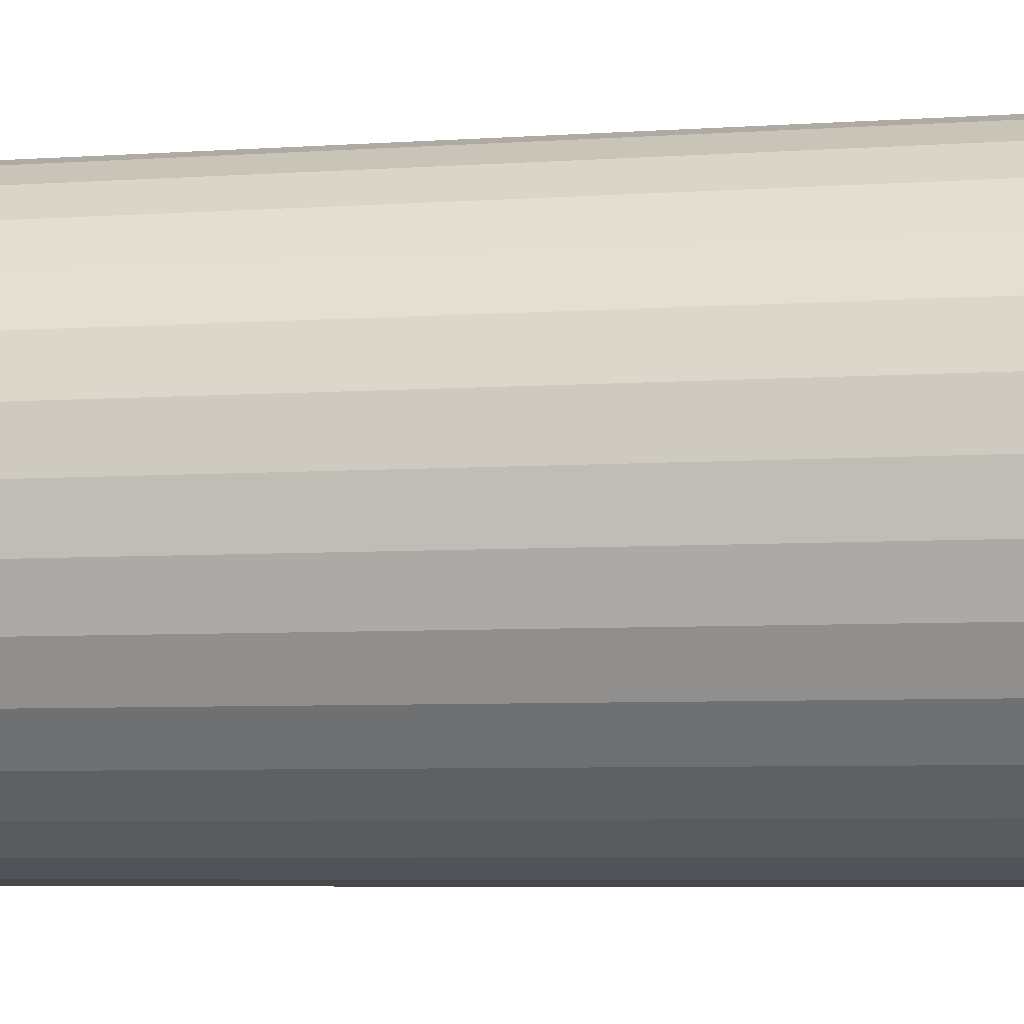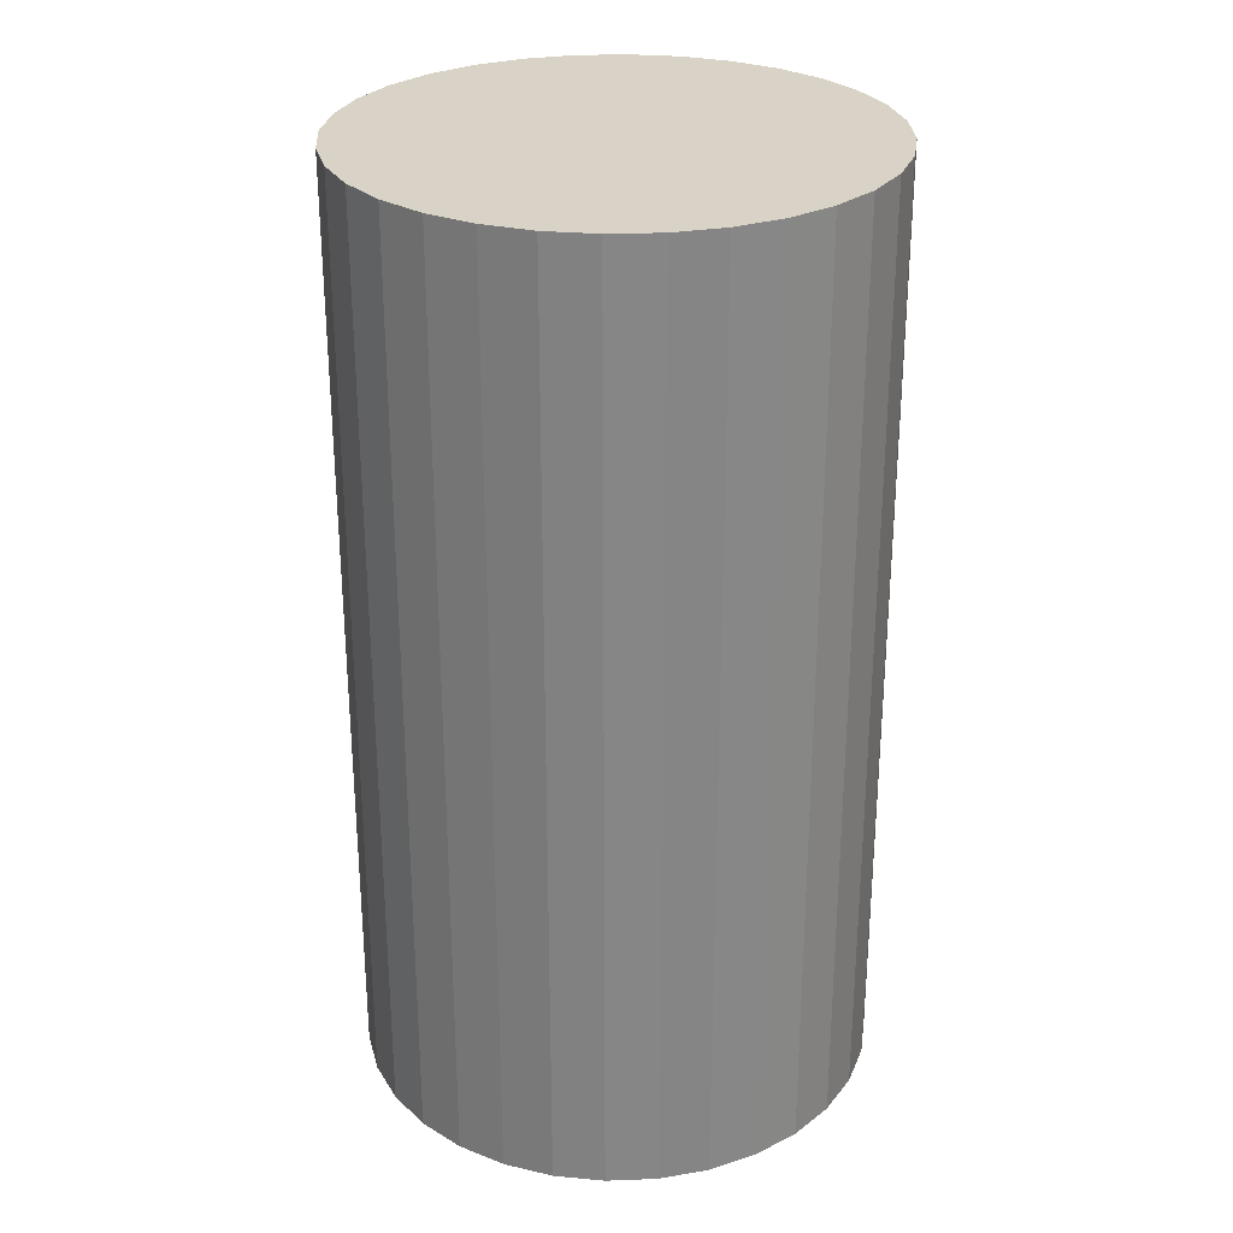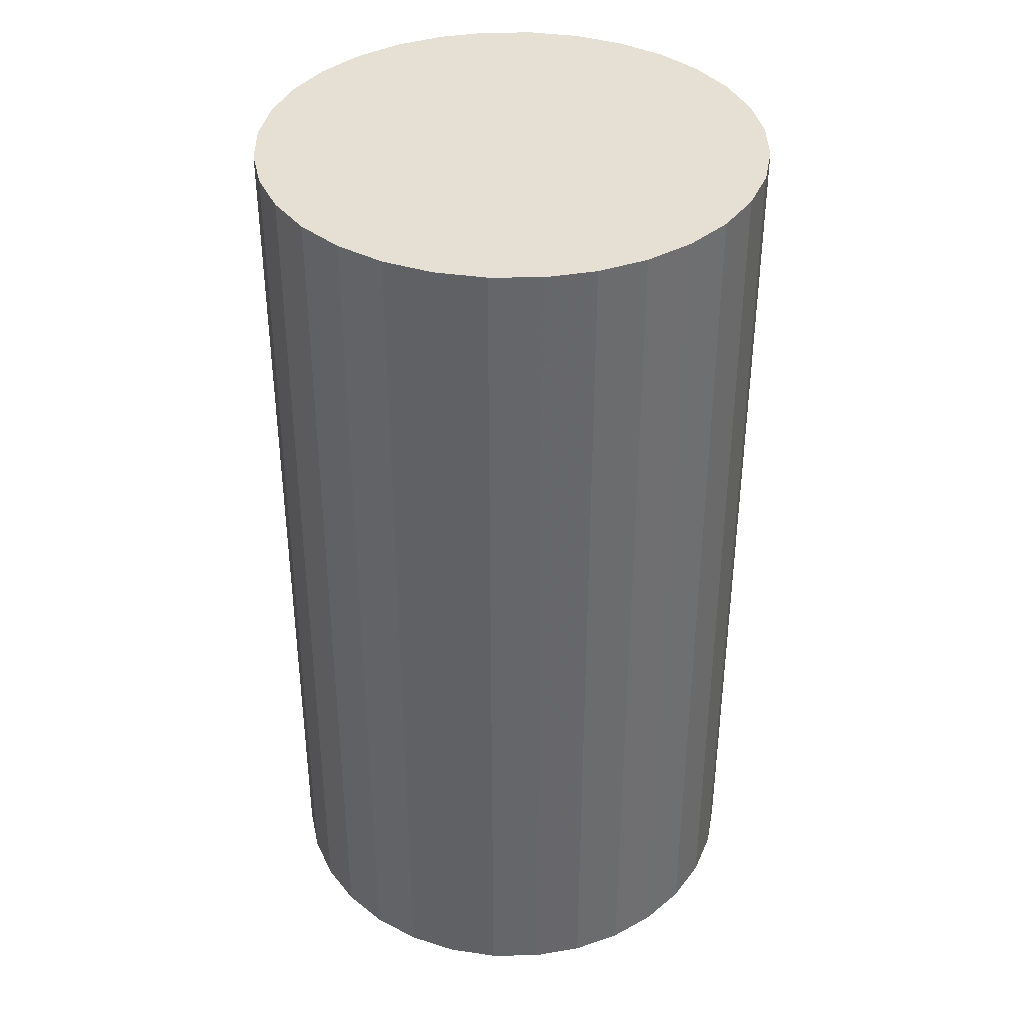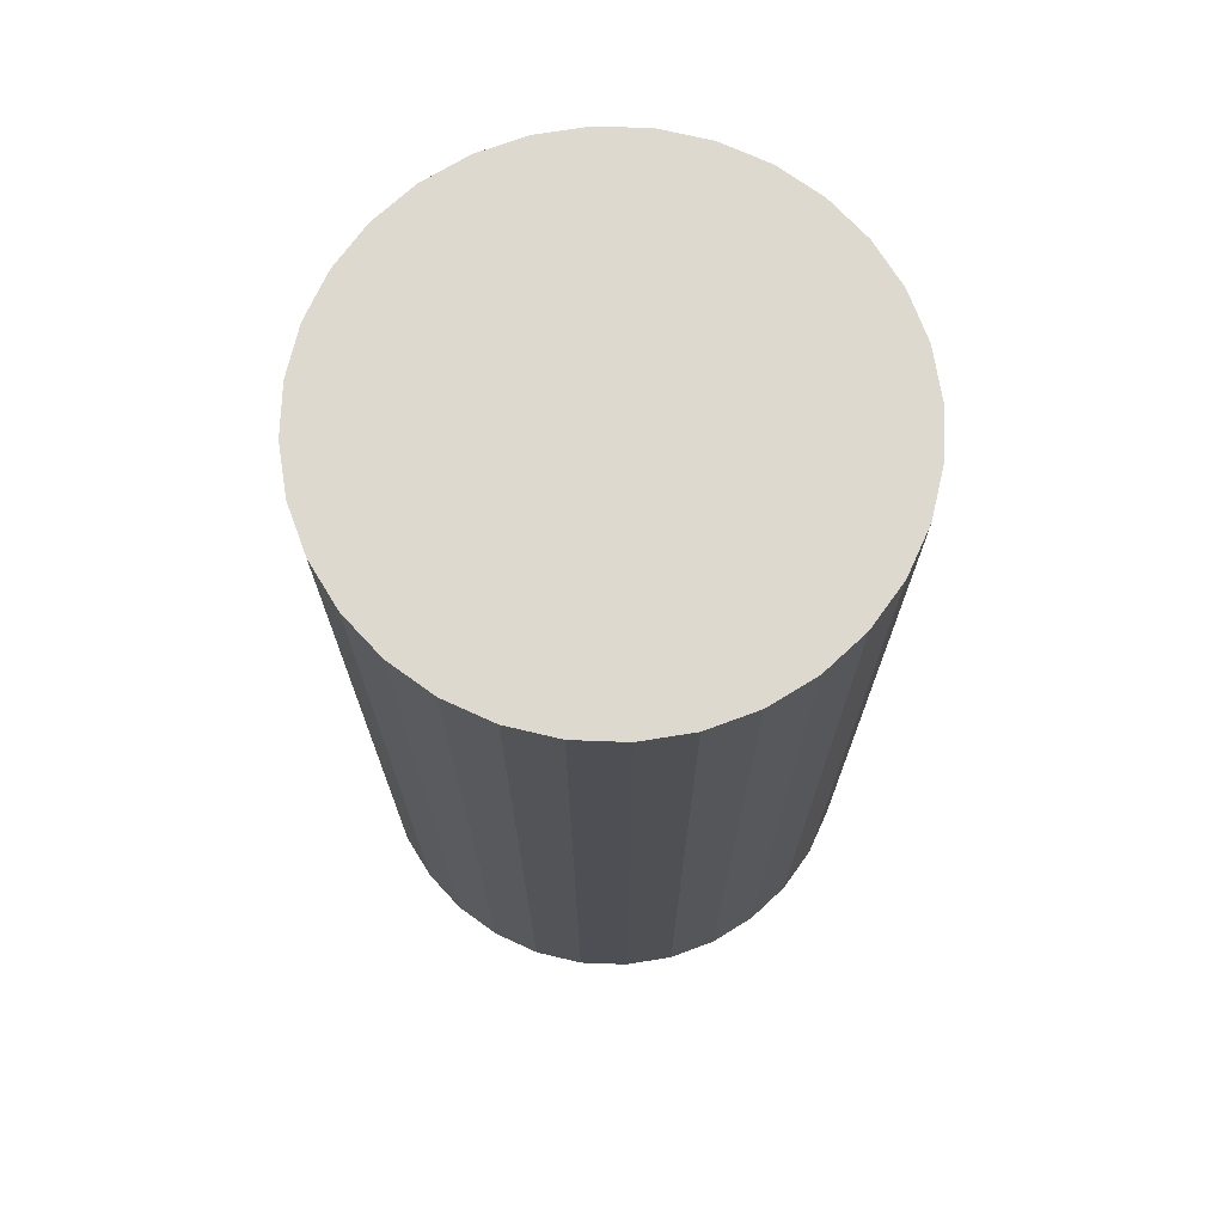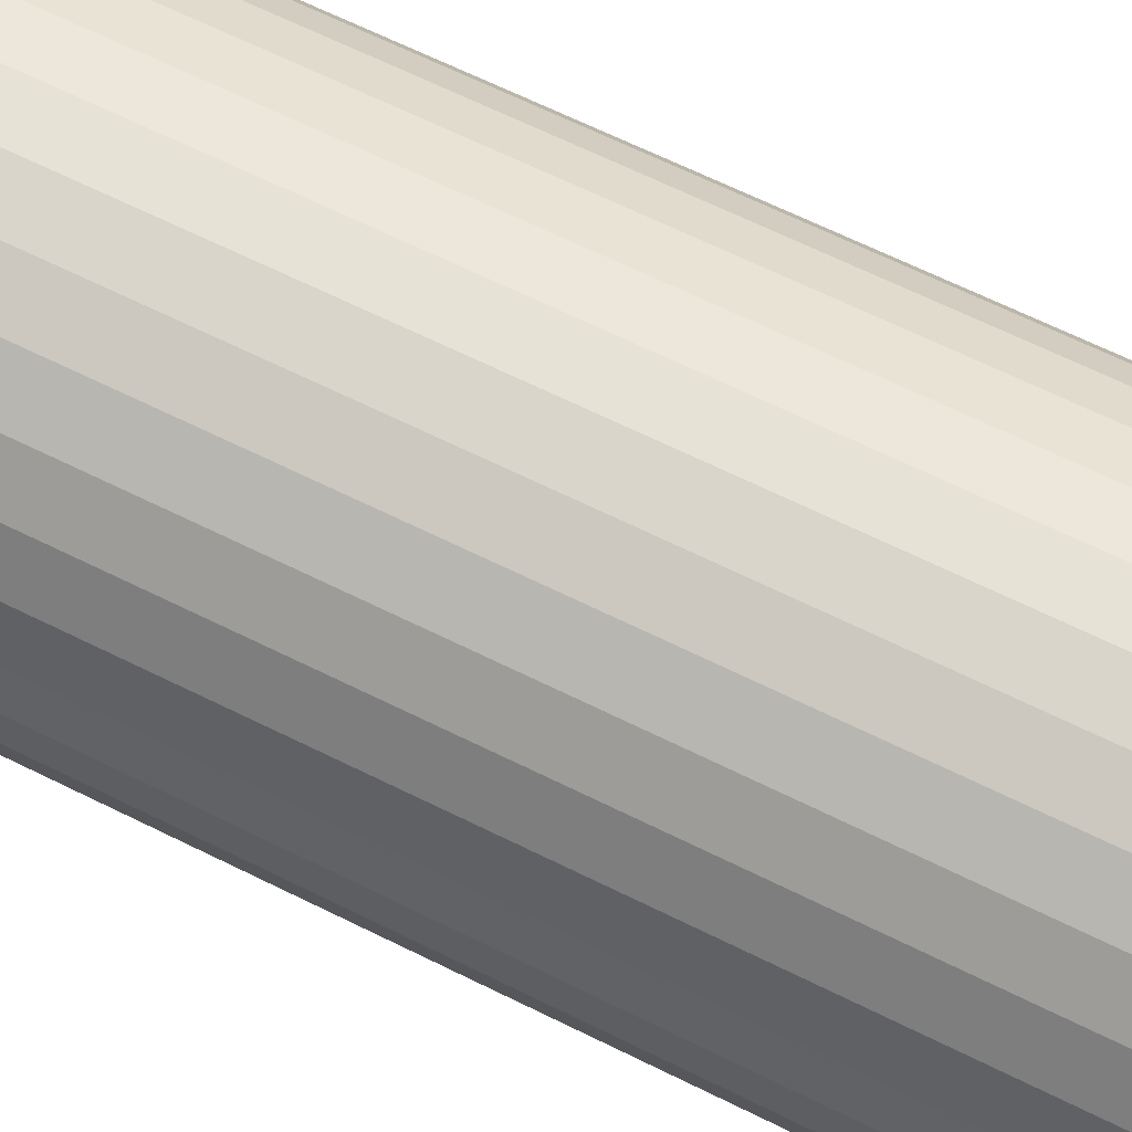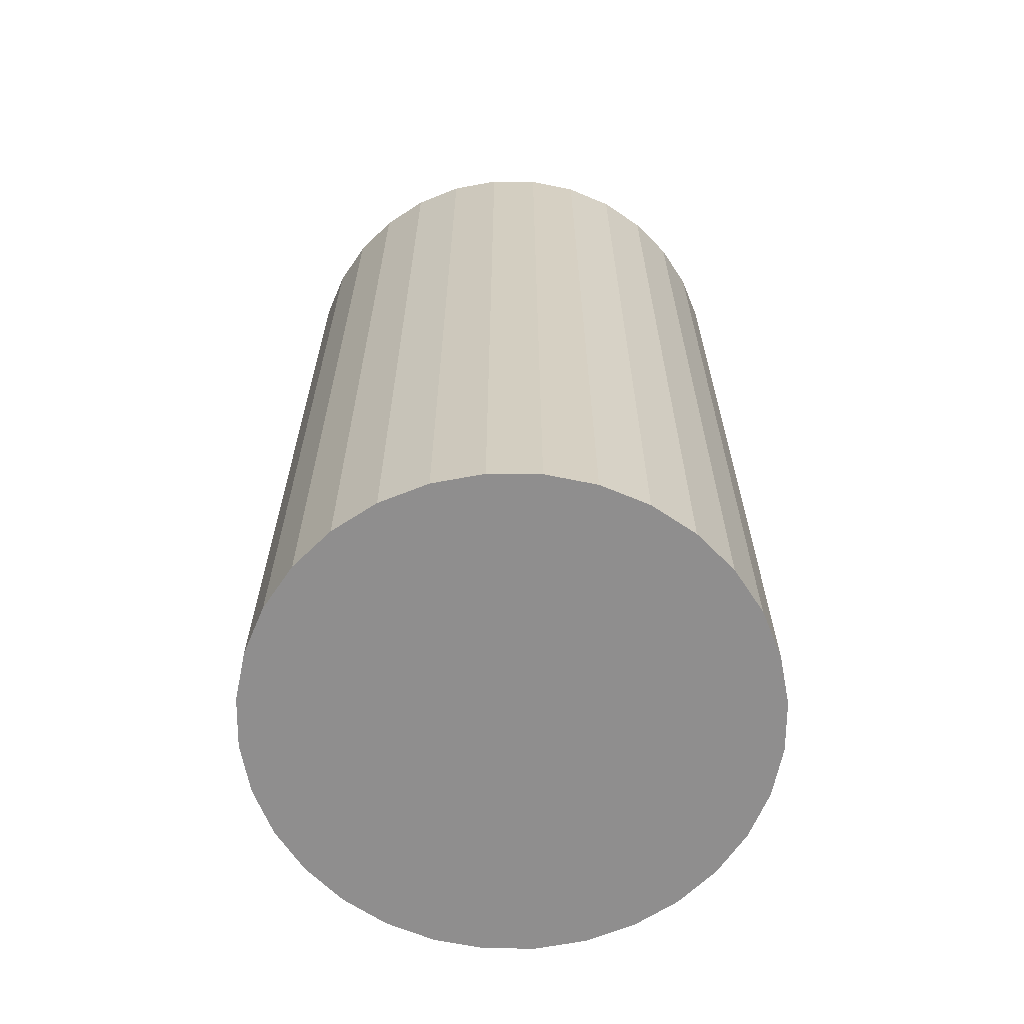
<metadata>
{"format":"obj","ext":"obj","renderer":"f3d","projection":"perspective","resolution":1024,"background":"white","views":[{"elev":-6.1,"azim":101.7,"up":"+Y"},{"elev":28.2,"azim":92.4,"up":"+Z"},{"elev":38.2,"azim":-17.6,"up":"+Z"},{"elev":71.7,"azim":-3.5,"up":"+Z"},{"elev":68.8,"azim":116.0,"up":"+Y"},{"elev":-65.0,"azim":173.9,"up":"+Z"}]}
</metadata>
<code>
v 0 0 -0.03925
v 0.02148 0 -0.03925
v 0.02148 0 0.03925
v 0 0 0.03925
v 0.02107 0.004191 -0.03925
v 0.02107 0.004191 0.03925
v 0.01985 0.008221 -0.03925
v 0.01985 0.008221 0.03925
v 0.01786 0.01194 -0.03925
v 0.01786 0.01194 0.03925
v 0.01519 0.01519 -0.03925
v 0.01519 0.01519 0.03925
v 0.01194 0.01786 -0.03925
v 0.01194 0.01786 0.03925
v 0.008221 0.01985 -0.03925
v 0.008221 0.01985 0.03925
v 0.004191 0.02107 -0.03925
v 0.004191 0.02107 0.03925
v 0 0.02148 -0.03925
v 0 0.02148 0.03925
v -0.004191 0.02107 -0.03925
v -0.004191 0.02107 0.03925
v -0.008221 0.01985 -0.03925
v -0.008221 0.01985 0.03925
v -0.01194 0.01786 -0.03925
v -0.01194 0.01786 0.03925
v -0.01519 0.01519 -0.03925
v -0.01519 0.01519 0.03925
v -0.01786 0.01194 -0.03925
v -0.01786 0.01194 0.03925
v -0.01985 0.008221 -0.03925
v -0.01985 0.008221 0.03925
v -0.02107 0.004191 -0.03925
v -0.02107 0.004191 0.03925
v -0.02148 0 -0.03925
v -0.02148 0 0.03925
v -0.02107 -0.004191 -0.03925
v -0.02107 -0.004191 0.03925
v -0.01985 -0.008221 -0.03925
v -0.01985 -0.008221 0.03925
v -0.01786 -0.01194 -0.03925
v -0.01786 -0.01194 0.03925
v -0.01519 -0.01519 -0.03925
v -0.01519 -0.01519 0.03925
v -0.01194 -0.01786 -0.03925
v -0.01194 -0.01786 0.03925
v -0.008221 -0.01985 -0.03925
v -0.008221 -0.01985 0.03925
v -0.004191 -0.02107 -0.03925
v -0.004191 -0.02107 0.03925
v -0 -0.02148 -0.03925
v -0 -0.02148 0.03925
v 0.004191 -0.02107 -0.03925
v 0.004191 -0.02107 0.03925
v 0.008221 -0.01985 -0.03925
v 0.008221 -0.01985 0.03925
v 0.01194 -0.01786 -0.03925
v 0.01194 -0.01786 0.03925
v 0.01519 -0.01519 -0.03925
v 0.01519 -0.01519 0.03925
v 0.01786 -0.01194 -0.03925
v 0.01786 -0.01194 0.03925
v 0.01985 -0.008221 -0.03925
v 0.01985 -0.008221 0.03925
v 0.02107 -0.004191 -0.03925
v 0.02107 -0.004191 0.03925
f 2 1 5
f 2 5 3
f 3 5 6
f 3 6 4
f 5 1 7
f 5 7 6
f 6 7 8
f 6 8 4
f 7 1 9
f 7 9 8
f 8 9 10
f 8 10 4
f 9 1 11
f 9 11 10
f 10 11 12
f 10 12 4
f 11 1 13
f 11 13 12
f 12 13 14
f 12 14 4
f 13 1 15
f 13 15 14
f 14 15 16
f 14 16 4
f 15 1 17
f 15 17 16
f 16 17 18
f 16 18 4
f 17 1 19
f 17 19 18
f 18 19 20
f 18 20 4
f 19 1 21
f 19 21 20
f 20 21 22
f 20 22 4
f 21 1 23
f 21 23 22
f 22 23 24
f 22 24 4
f 23 1 25
f 23 25 24
f 24 25 26
f 24 26 4
f 25 1 27
f 25 27 26
f 26 27 28
f 26 28 4
f 27 1 29
f 27 29 28
f 28 29 30
f 28 30 4
f 29 1 31
f 29 31 30
f 30 31 32
f 30 32 4
f 31 1 33
f 31 33 32
f 32 33 34
f 32 34 4
f 33 1 35
f 33 35 34
f 34 35 36
f 34 36 4
f 35 1 37
f 35 37 36
f 36 37 38
f 36 38 4
f 37 1 39
f 37 39 38
f 38 39 40
f 38 40 4
f 39 1 41
f 39 41 40
f 40 41 42
f 40 42 4
f 41 1 43
f 41 43 42
f 42 43 44
f 42 44 4
f 43 1 45
f 43 45 44
f 44 45 46
f 44 46 4
f 45 1 47
f 45 47 46
f 46 47 48
f 46 48 4
f 47 1 49
f 47 49 48
f 48 49 50
f 48 50 4
f 49 1 51
f 49 51 50
f 50 51 52
f 50 52 4
f 51 1 53
f 51 53 52
f 52 53 54
f 52 54 4
f 53 1 55
f 53 55 54
f 54 55 56
f 54 56 4
f 55 1 57
f 55 57 56
f 56 57 58
f 56 58 4
f 57 1 59
f 57 59 58
f 58 59 60
f 58 60 4
f 59 1 61
f 59 61 60
f 60 61 62
f 60 62 4
f 61 1 63
f 61 63 62
f 62 63 64
f 62 64 4
f 63 1 65
f 63 65 64
f 64 65 66
f 64 66 4
f 65 1 2
f 65 2 66
f 66 2 3
f 66 3 4

</code>
